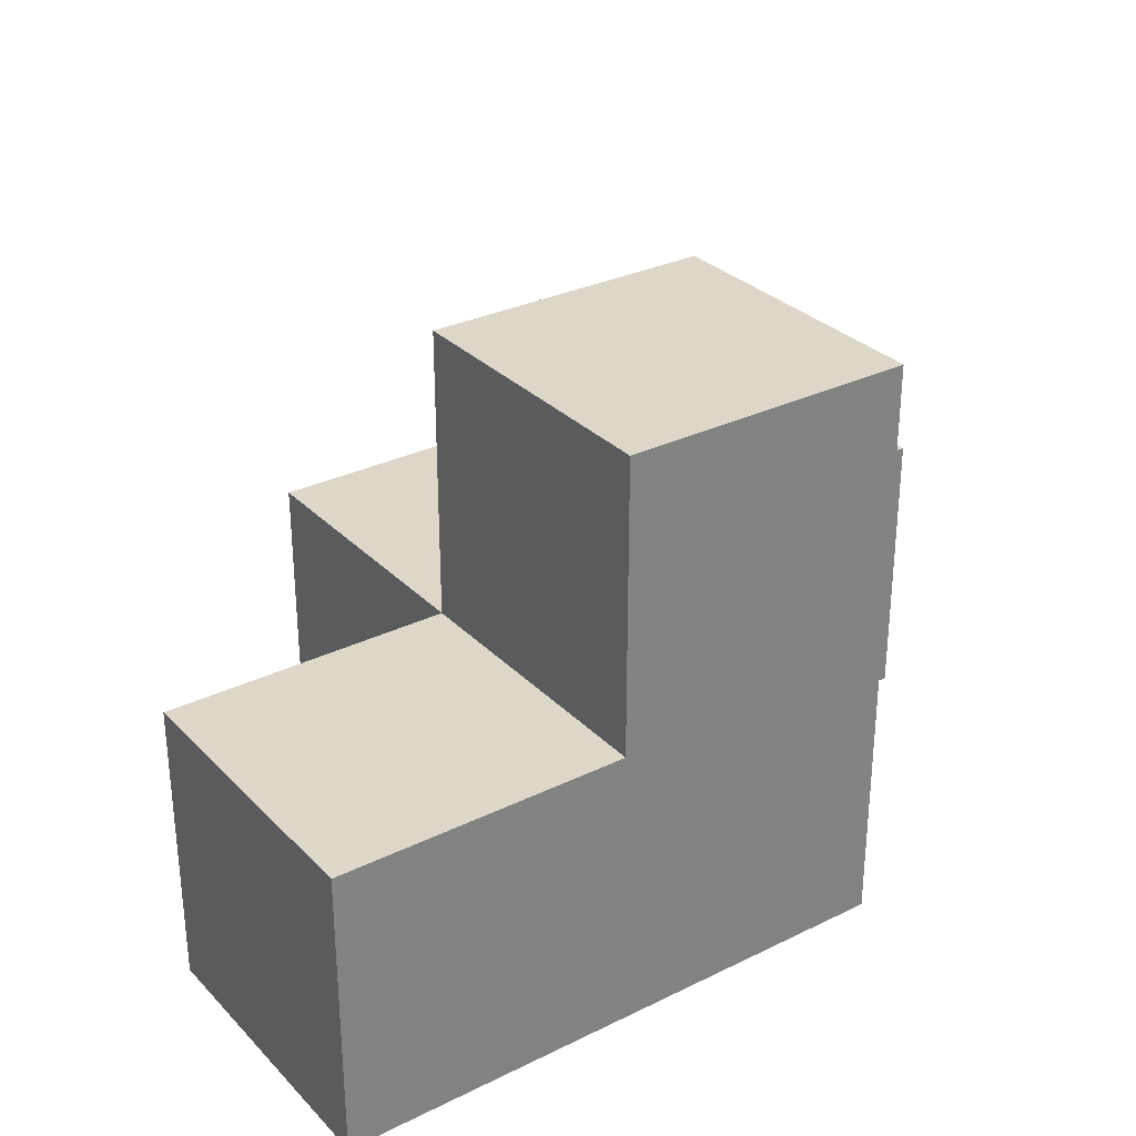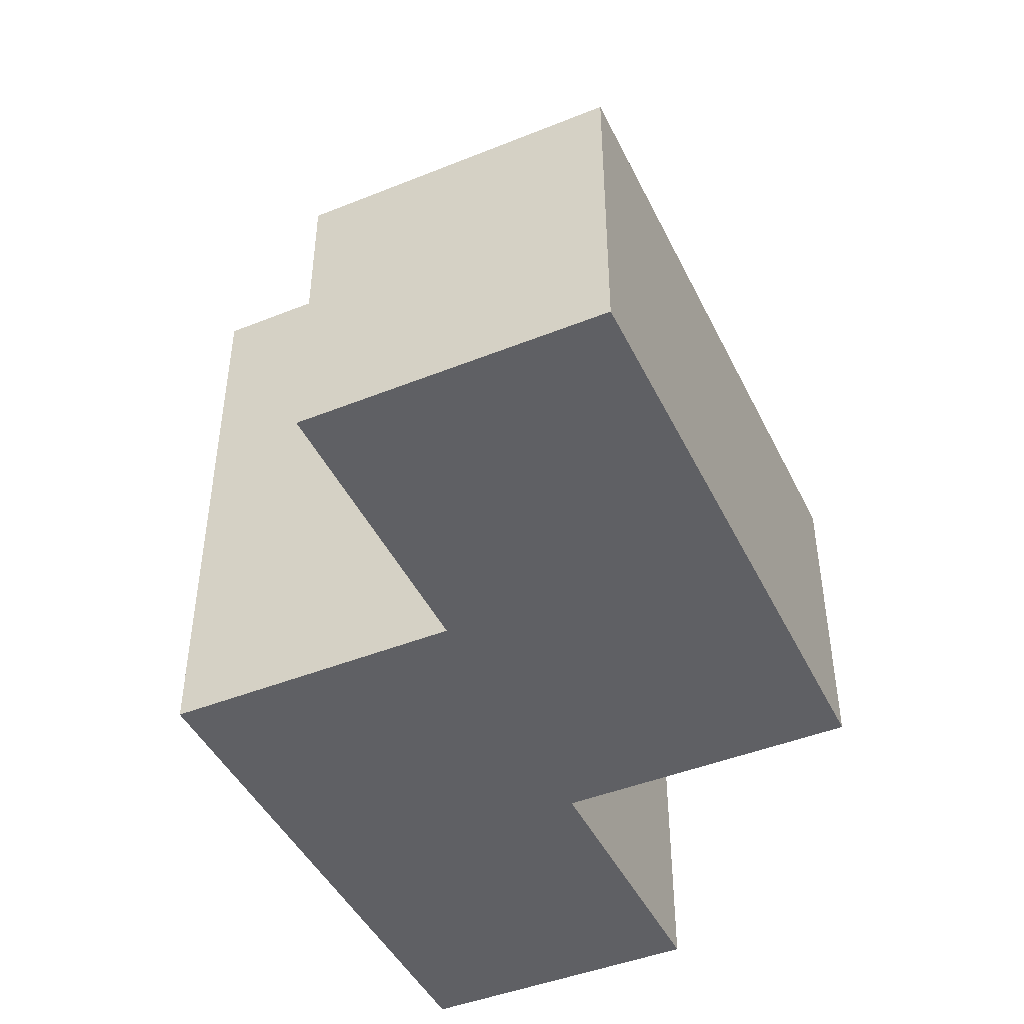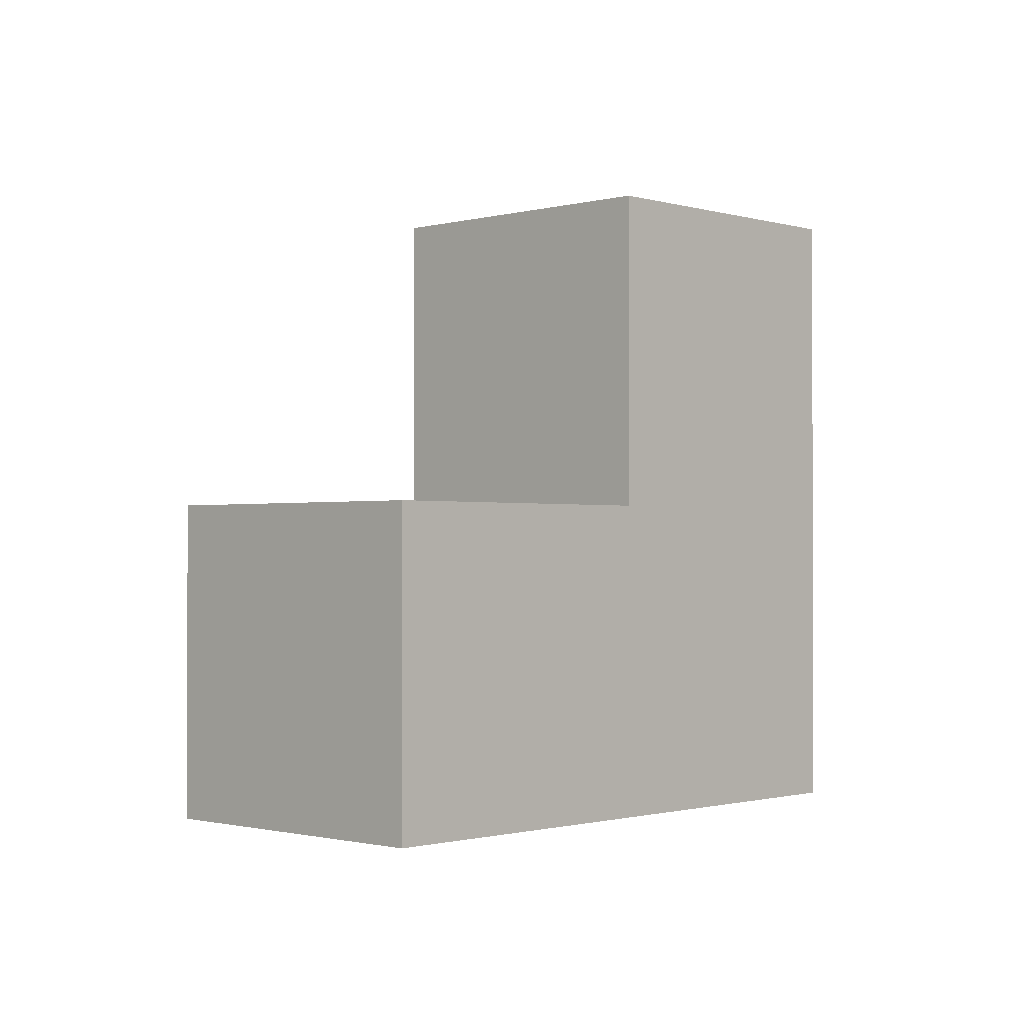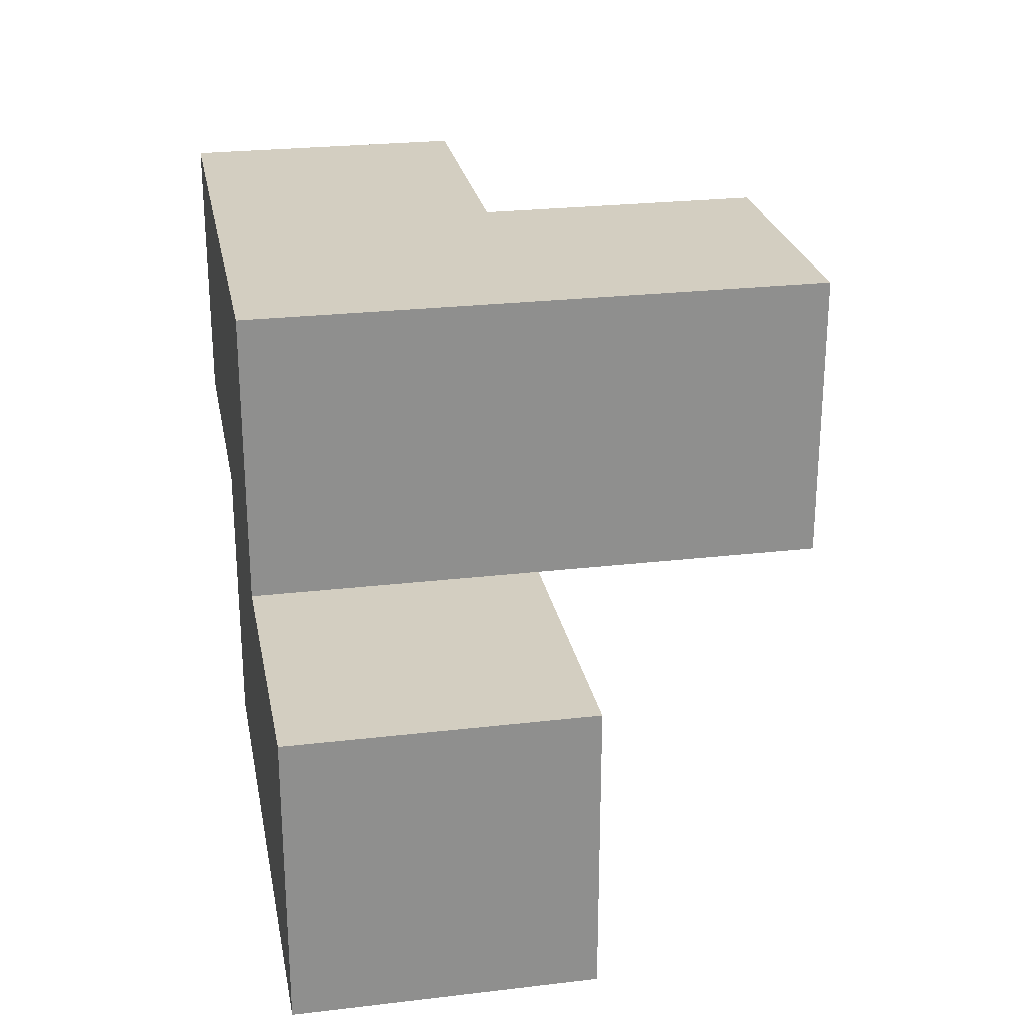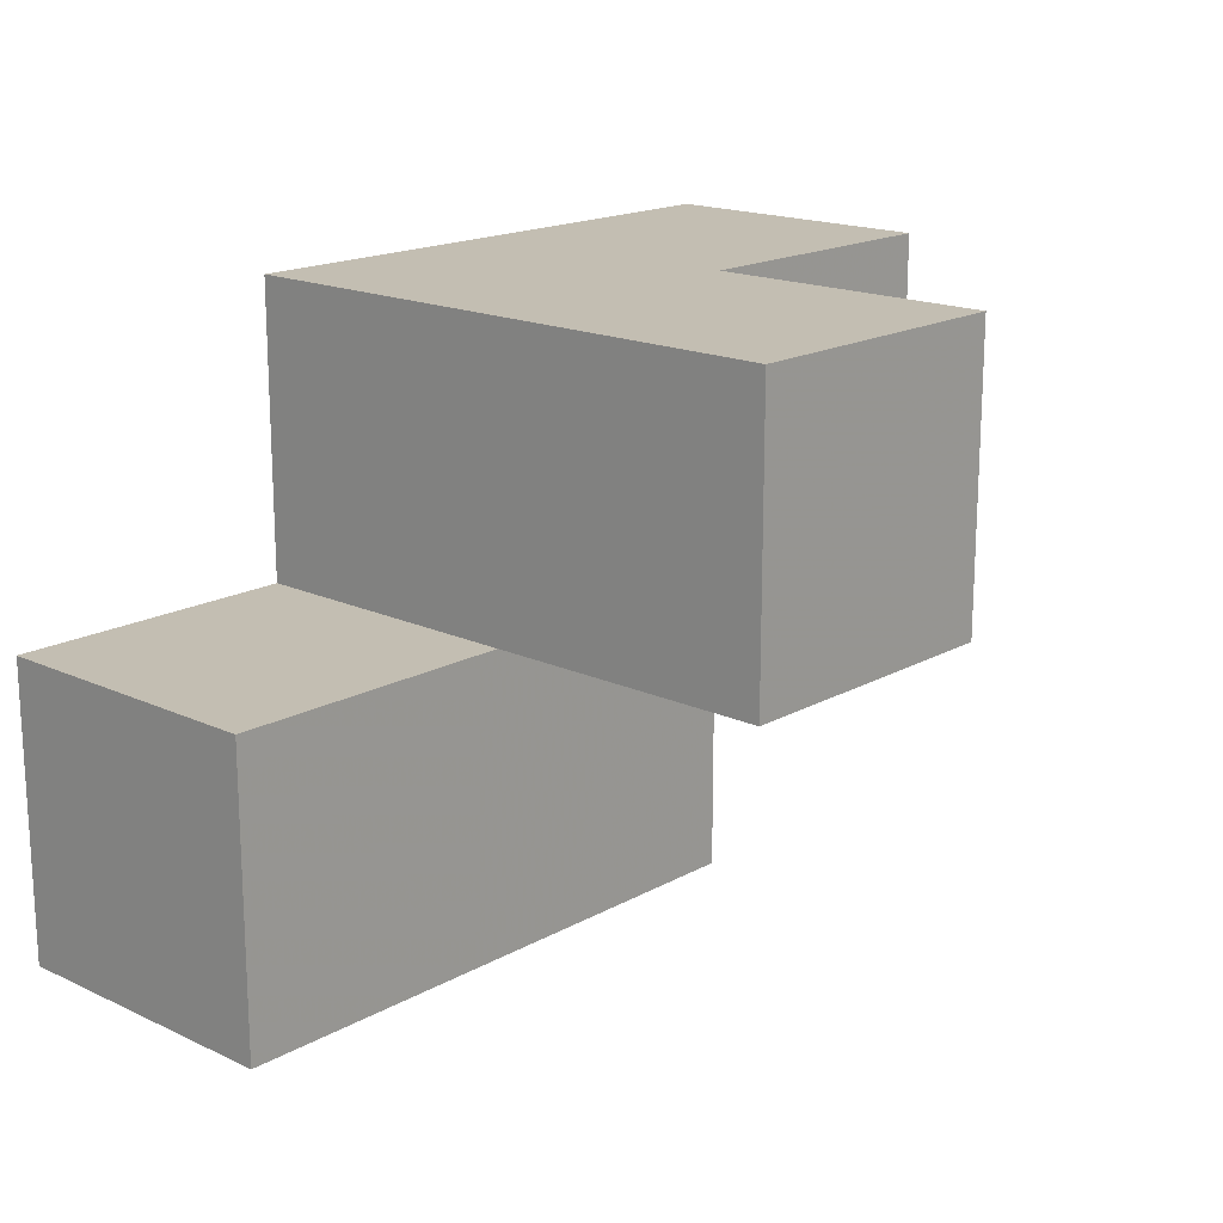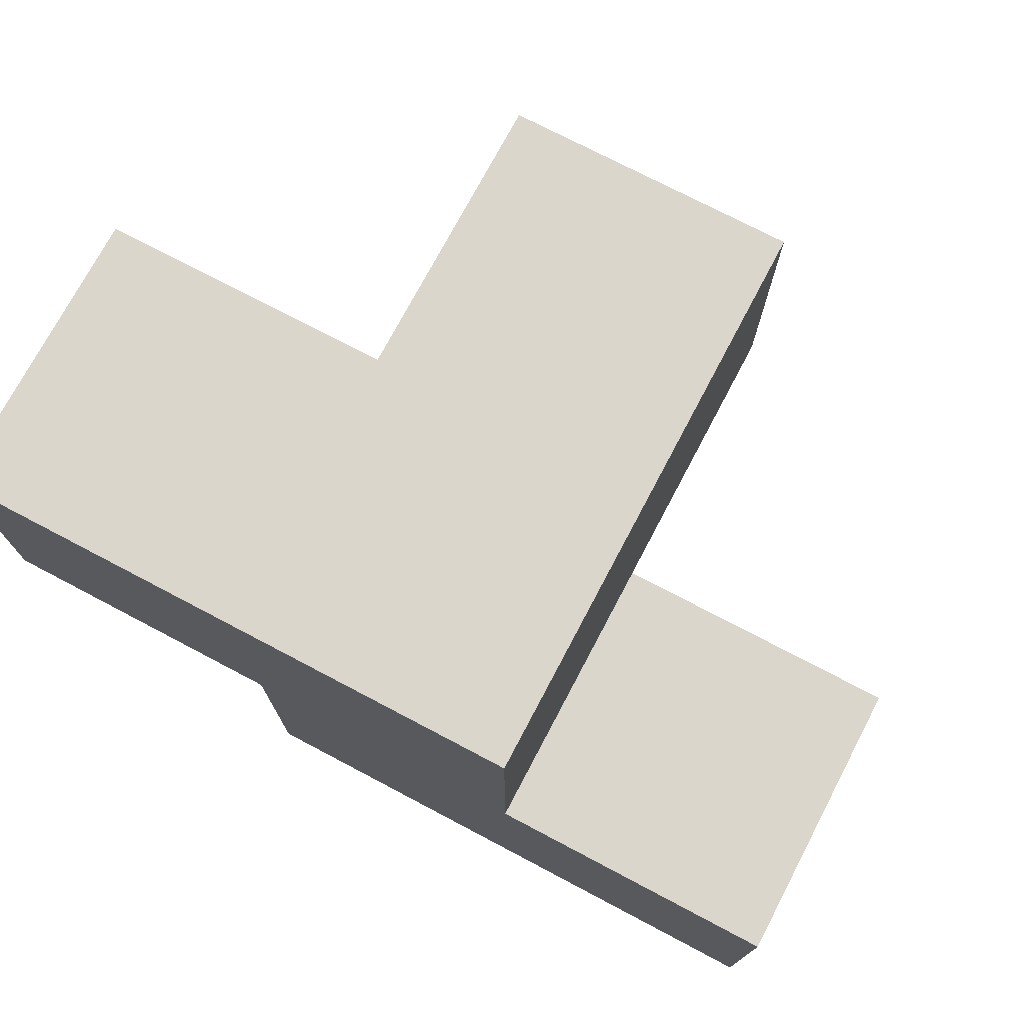
<metadata>
{"format":"obj","ext":"obj","renderer":"f3d","projection":"perspective","resolution":1024,"background":"white","views":[{"elev":30.3,"azim":144.7,"up":"+Z"},{"elev":-45.2,"azim":-65.1,"up":"+Z"},{"elev":-1.1,"azim":133.8,"up":"+Z"},{"elev":25.2,"azim":-100.7,"up":"+Y"},{"elev":17.4,"azim":-47.6,"up":"+Y"},{"elev":74.0,"azim":-152.2,"up":"+Y"}]}
</metadata>
<code>
v 1.995 0.01083 1.998
v 1.995 1.991 1.998
v 1.995 1.001 2.987
v 2.985 1.991 1.008
v 1.005 1.991 1.998
v 2.985 1.001 1.998
v 0.015 0.01083 1.008
v 1.005 0.01083 1.008
v 1.005 1.001 2.987
v 1.995 0.01083 1.008
v 1.995 1.001 1.998
v 1.995 1.991 1.008
v 0.015 1.001 1.998
v 2.985 1.001 1.008
v 1.005 1.991 1.008
v 1.005 1.001 1.998
v 0.015 1.001 1.008
v 1.995 1.991 2.987
v 1.995 1.001 1.008
v 2.985 1.991 1.998
v 1.005 1.991 2.987
v 0.015 0.01083 1.998
v 1.005 0.01083 1.998
v 1.005 1.001 1.008
f 19 24 12
f 15 12 24
f 12 15 2
f 5 2 15
f 15 24 5
f 16 5 24
f 14 19 4
f 12 4 19
f 11 6 2
f 20 2 6
f 19 14 11
f 6 11 14
f 4 12 20
f 2 20 12
f 14 4 6
f 20 6 4
f 10 8 19
f 24 19 8
f 23 1 16
f 11 16 1
f 8 10 23
f 1 23 10
f 10 19 1
f 11 1 19
f 9 3 21
f 18 21 3
f 16 11 9
f 3 9 11
f 2 5 18
f 21 18 5
f 5 16 21
f 9 21 16
f 11 2 3
f 18 3 2
f 8 7 24
f 17 24 7
f 22 23 13
f 16 13 23
f 7 8 22
f 23 22 8
f 24 17 16
f 13 16 17
f 17 7 13
f 22 13 7

</code>
